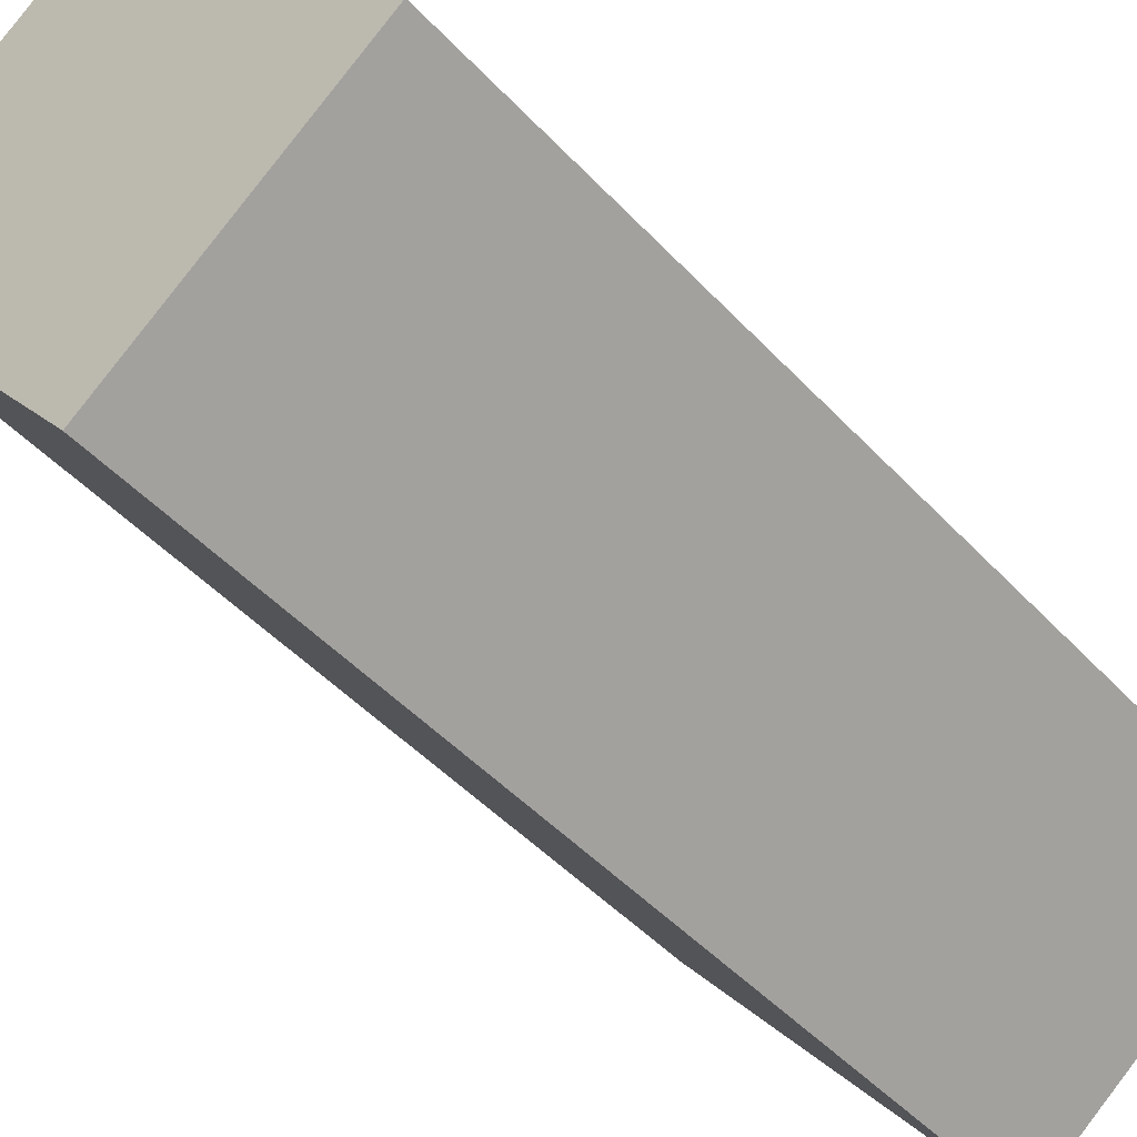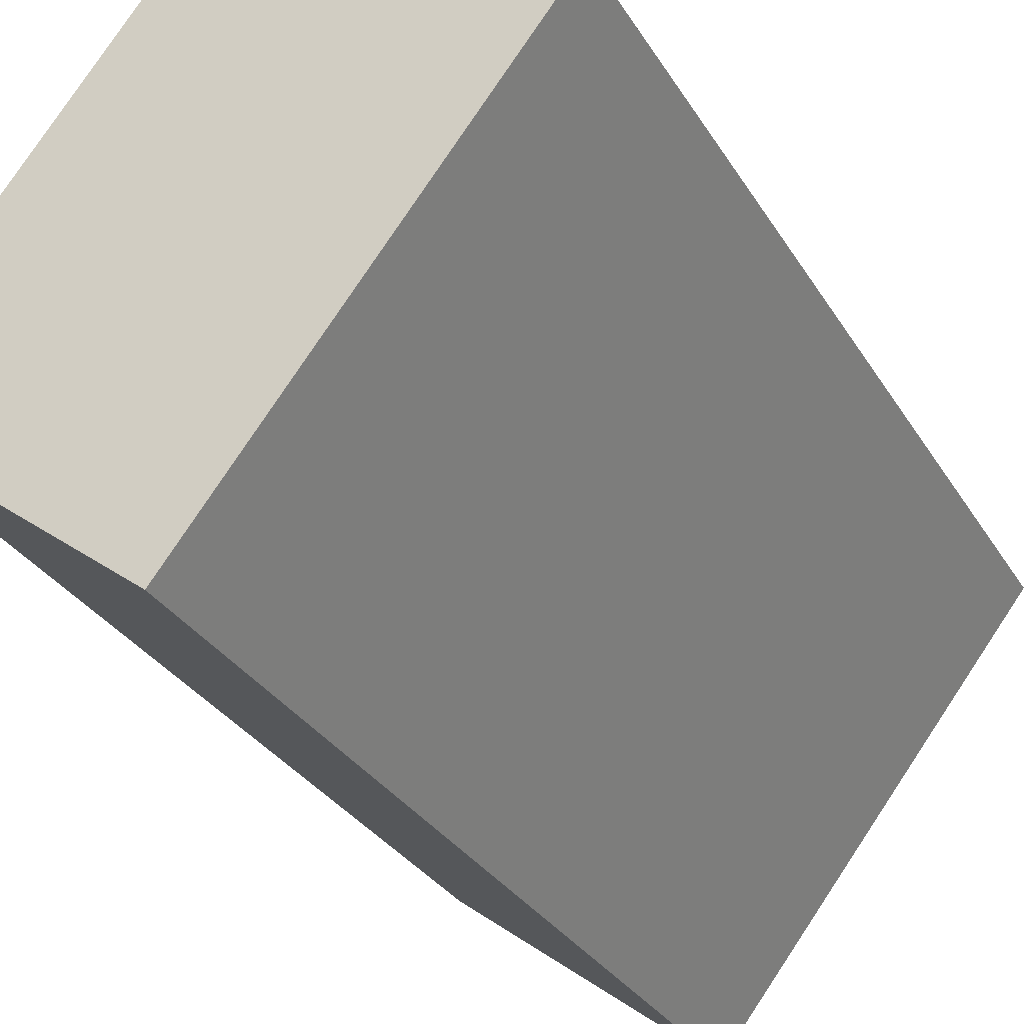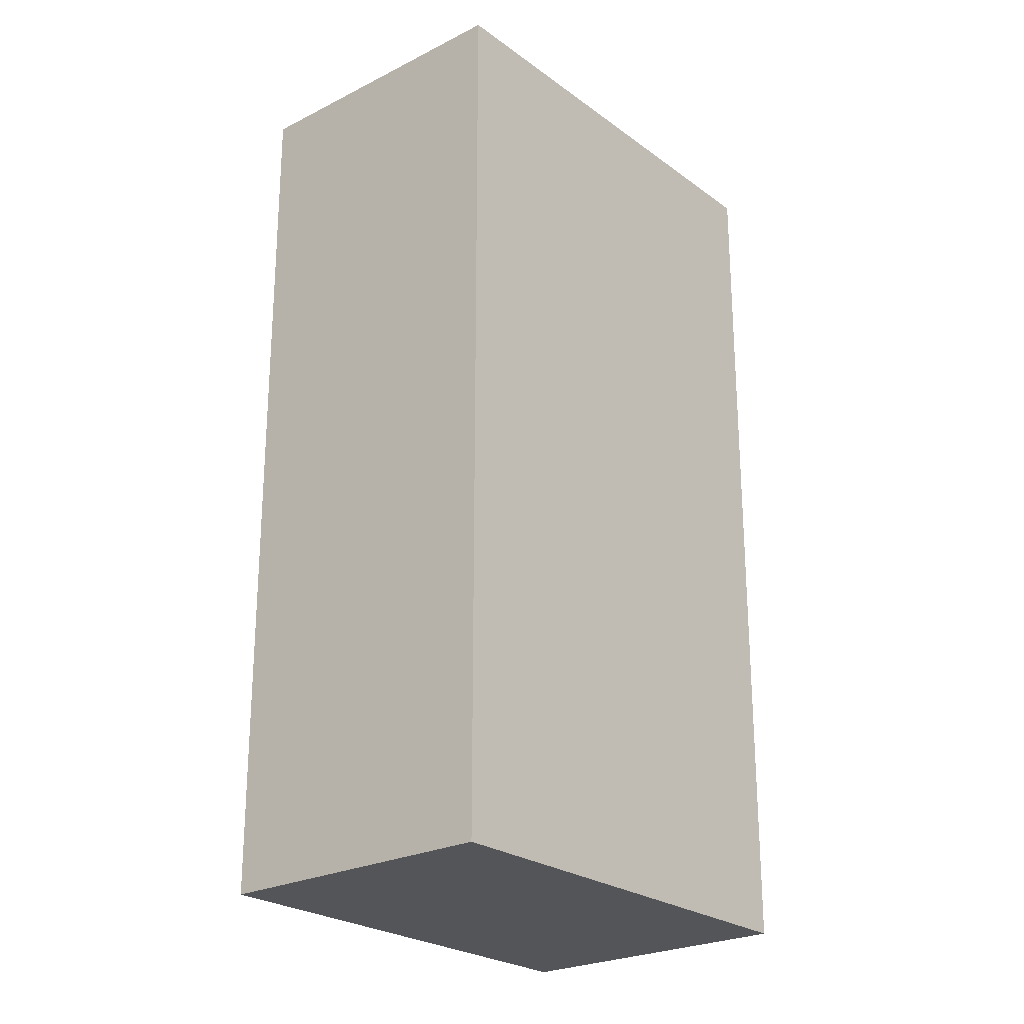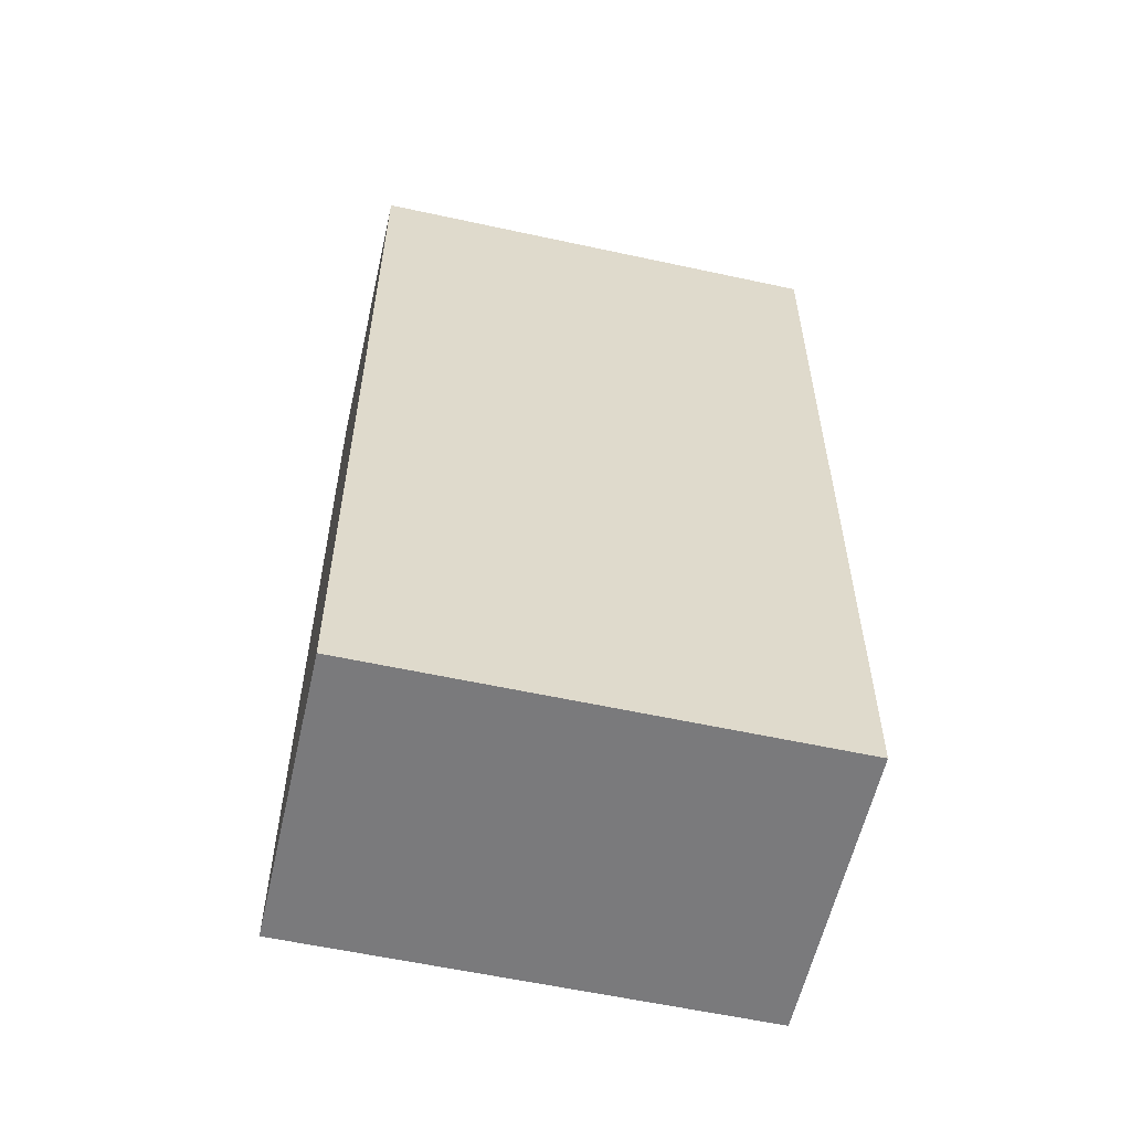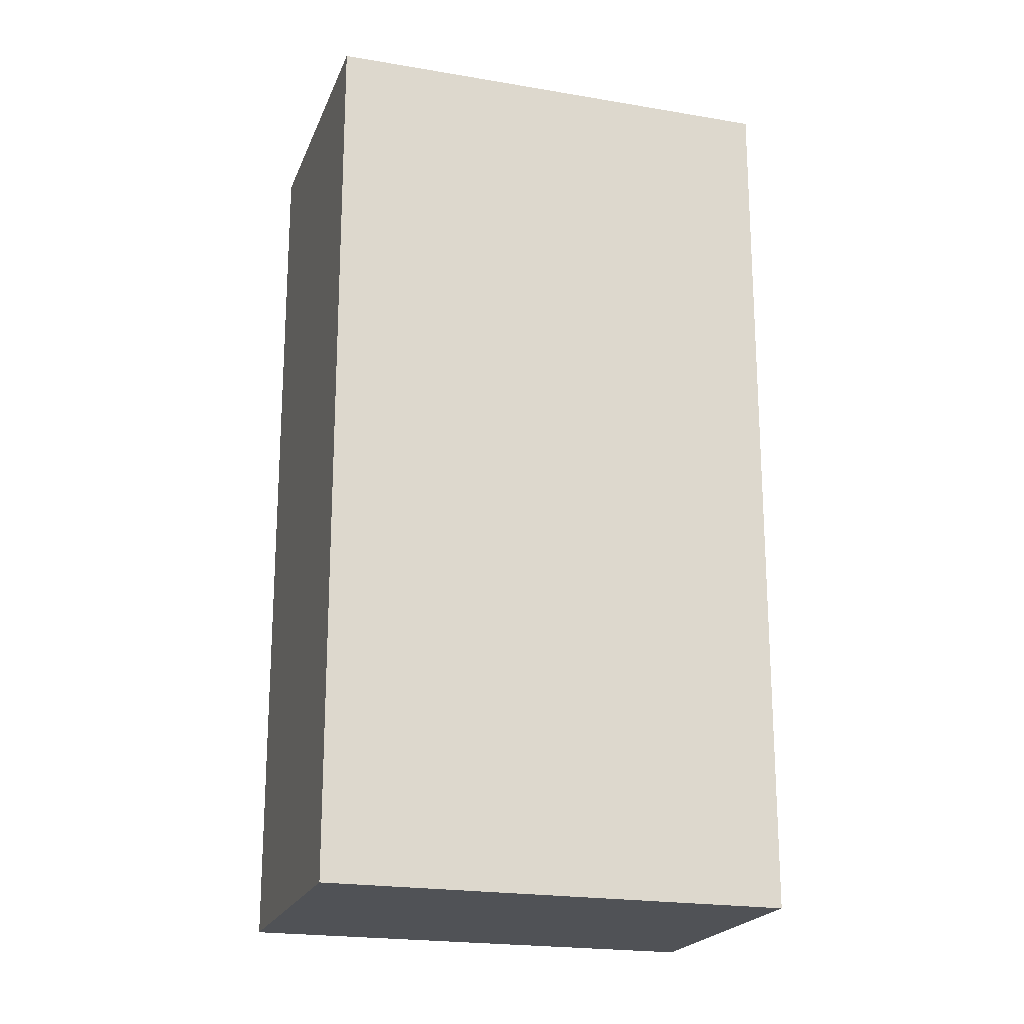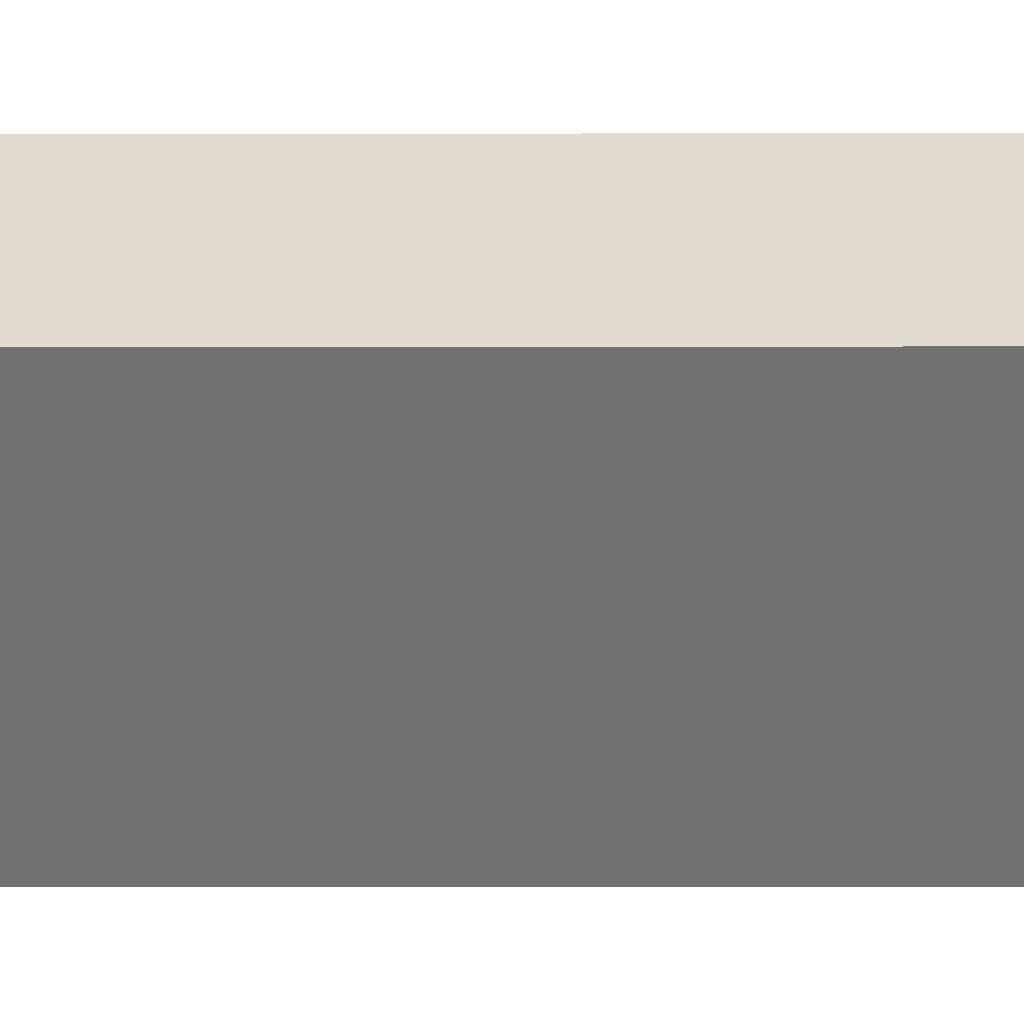
<metadata>
{"format":"obj","ext":"obj","renderer":"f3d","projection":"perspective","resolution":1024,"background":"white","views":[{"elev":-46.9,"azim":40.0,"up":"+Z"},{"elev":-29.6,"azim":-154.8,"up":"+Z"},{"elev":-24.5,"azim":-177.6,"up":"+Y"},{"elev":-58.2,"azim":39.7,"up":"+Y"},{"elev":-20.7,"azim":35.1,"up":"+Y"},{"elev":-3.0,"azim":-89.6,"up":"+Z"}]}
</metadata>
<code>
v  7.377 27.97 5.68
v  5.339 27.97 -6.933
v  0 27.97 1.713e-15
v  16.29 27.97 -5.89
v  5.514 27.97 -7.16
v  8.91 27.97 -11.57
v  8.91 7.085e-16 -11.57
v  0 0 0
v  5.514 4.384e-16 -7.16
v  5.339 4.245e-16 -6.933
v  7.377 -3.478e-16 5.68
v  16.29 3.607e-16 -5.89
g defaultobject
f 1 2 3
f 2 1 4
f 2 4 5
f 5 4 6
f 7 5 6
f 5 7 2
f 2 7 3
f 3 7 8
f 8 7 9
f 8 9 10
f 8 1 3
f 1 8 11
f 11 4 1
f 4 11 12
f 12 6 4
f 6 12 7
f 8 12 11
f 12 8 10
f 12 10 9
f 12 9 7

</code>
